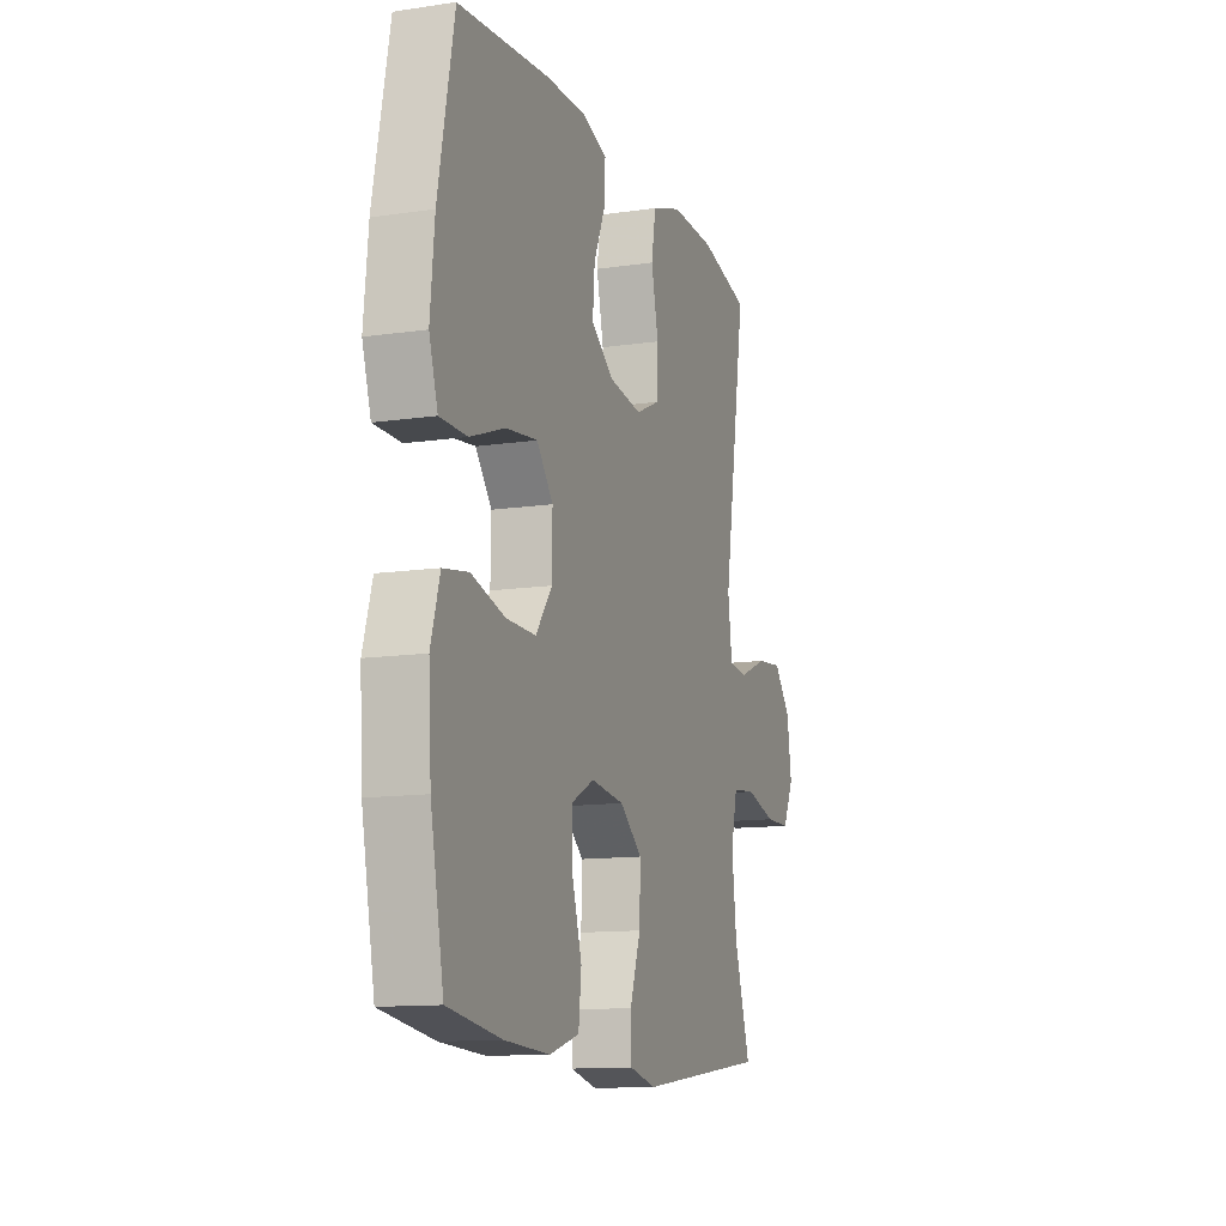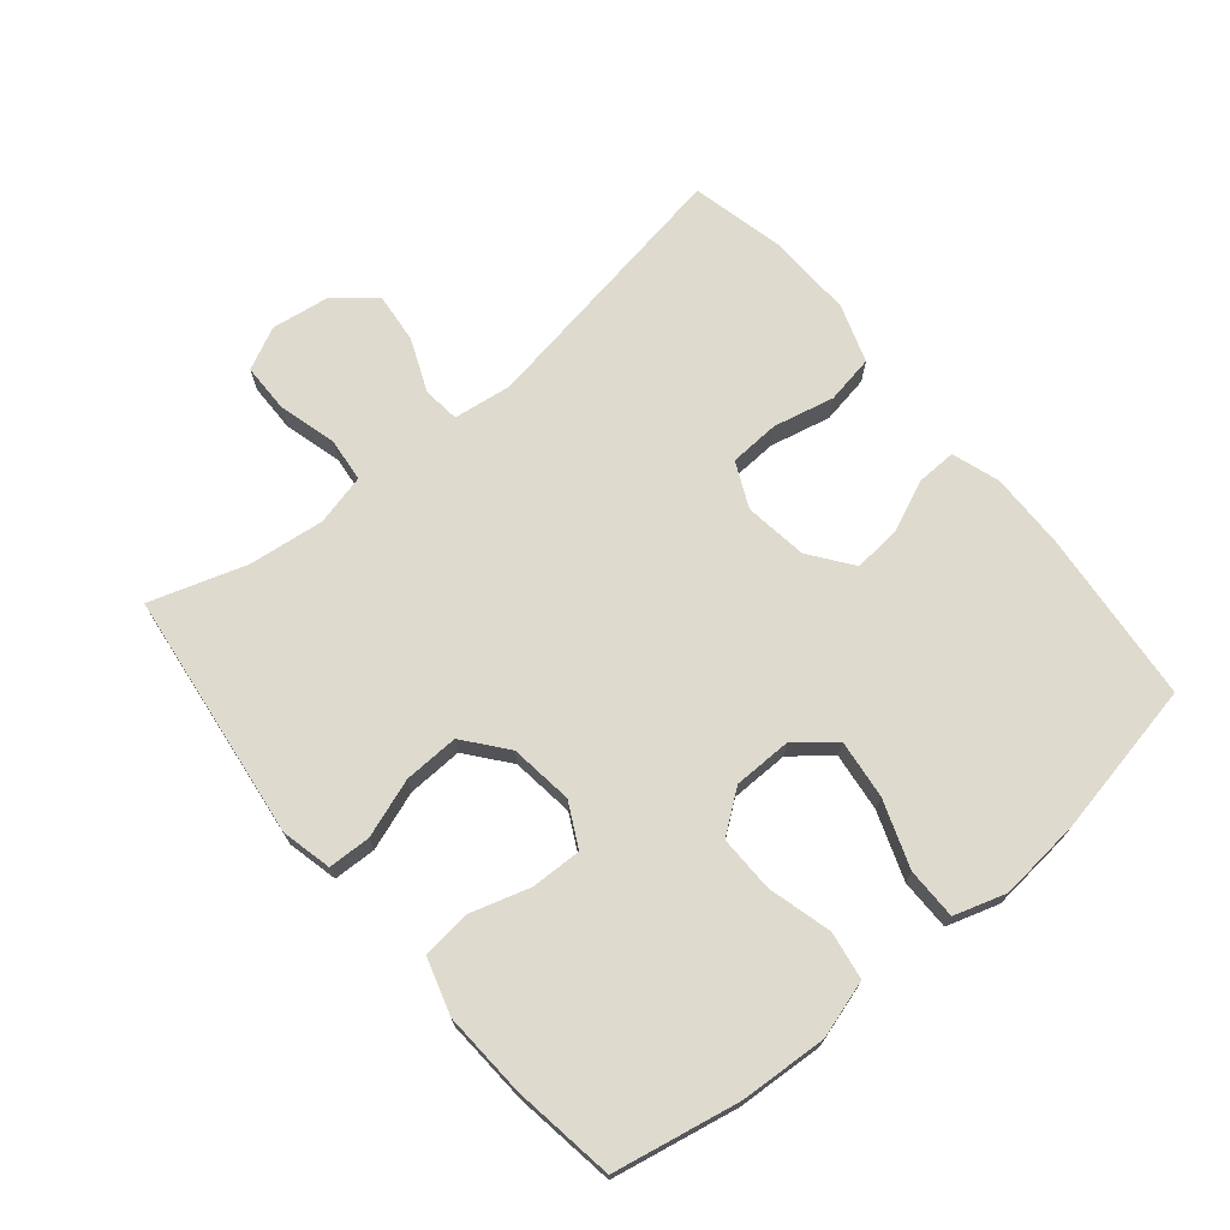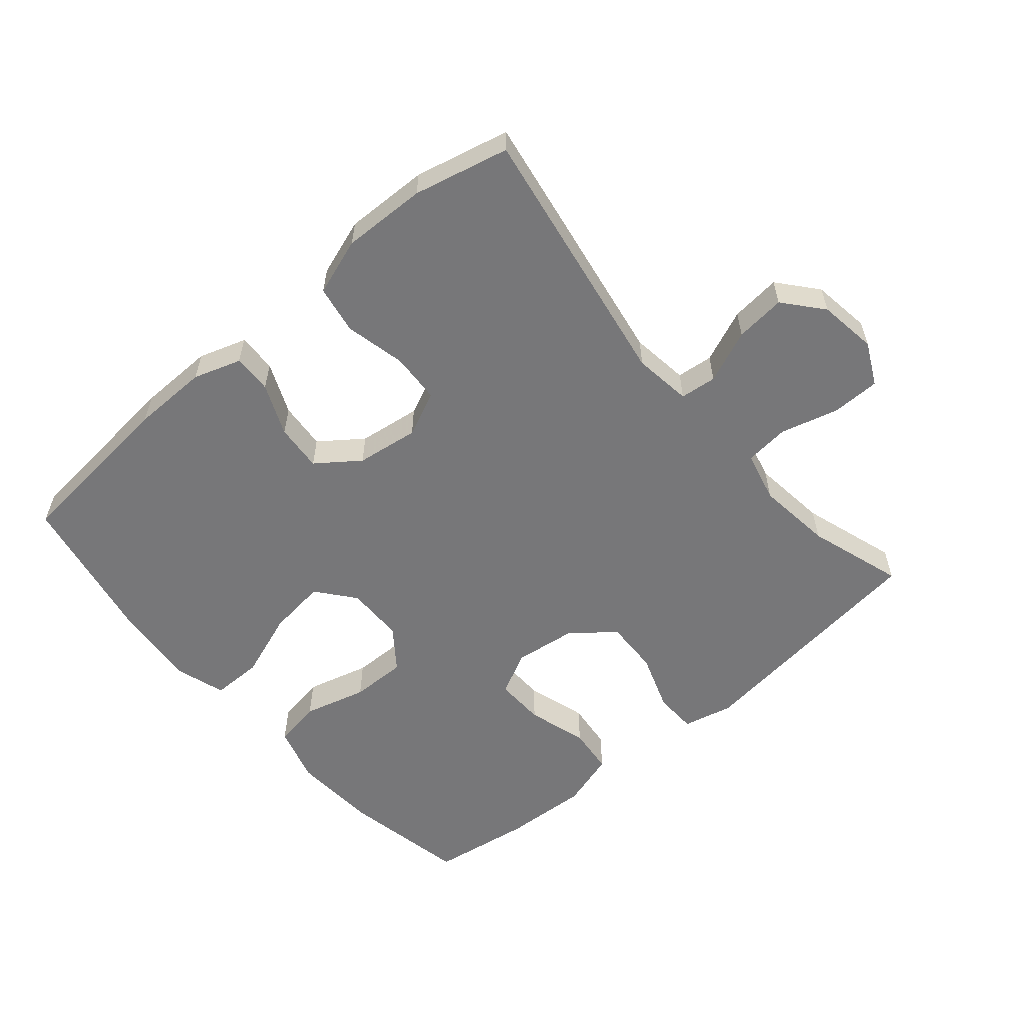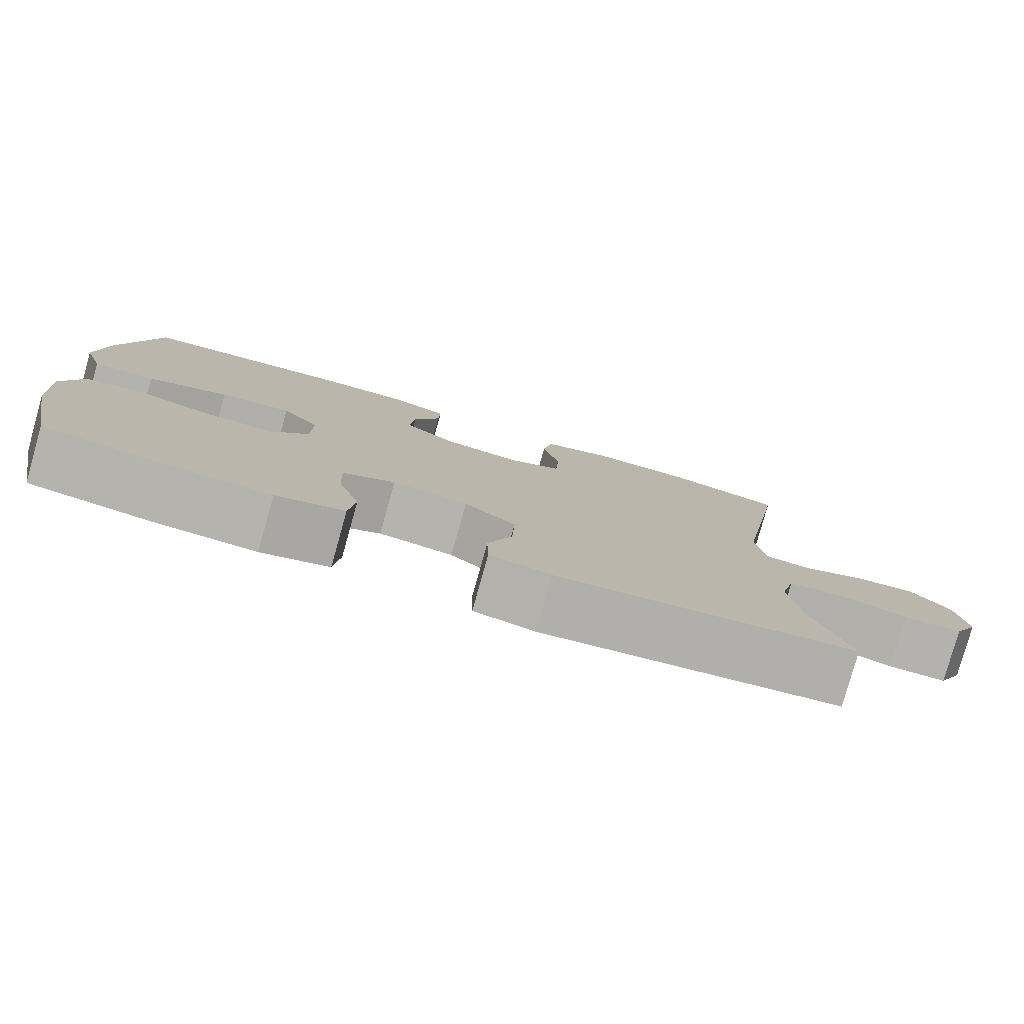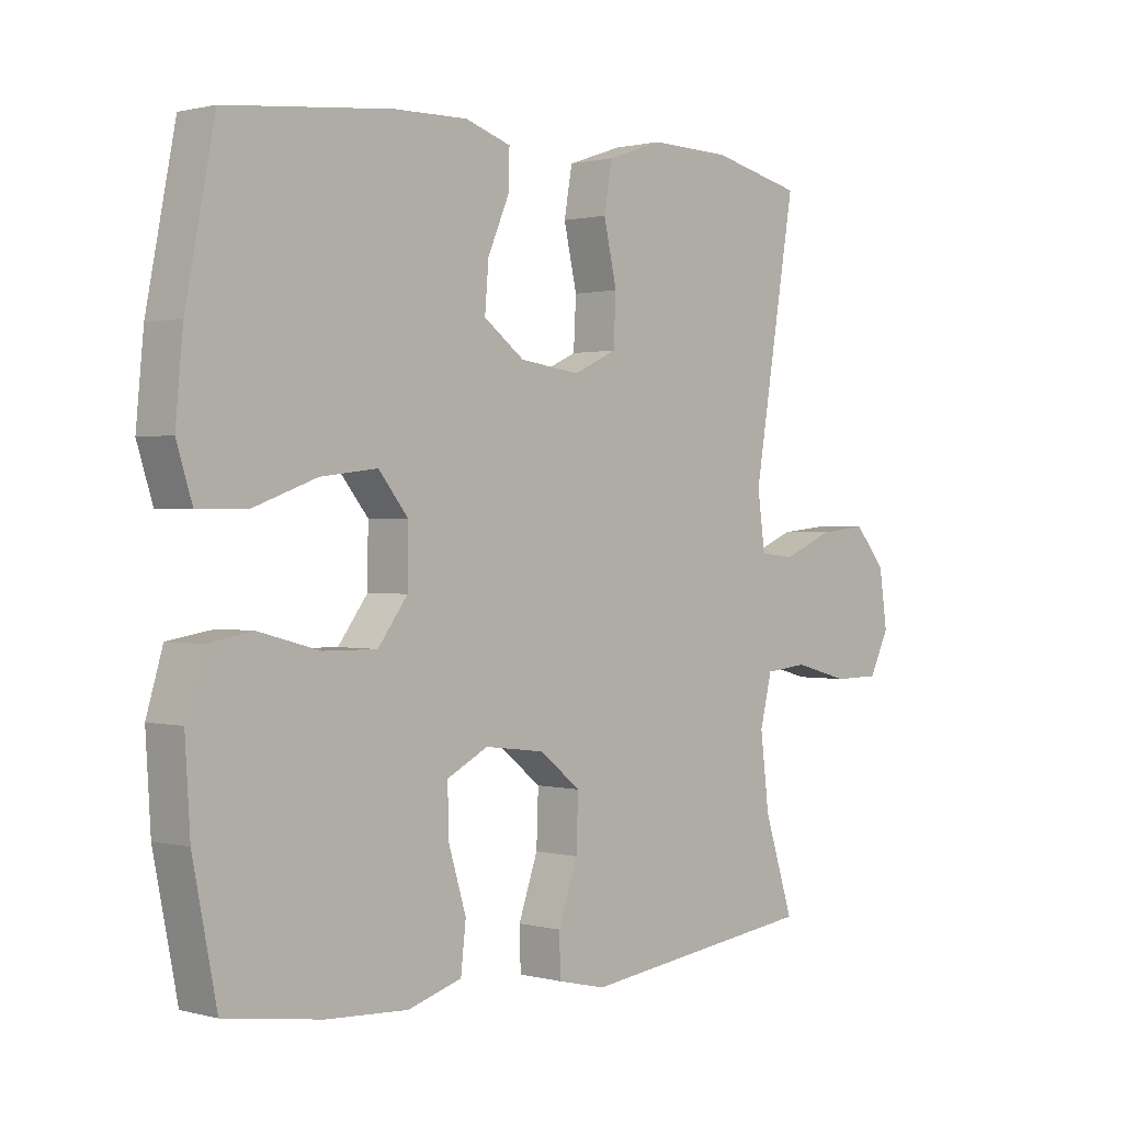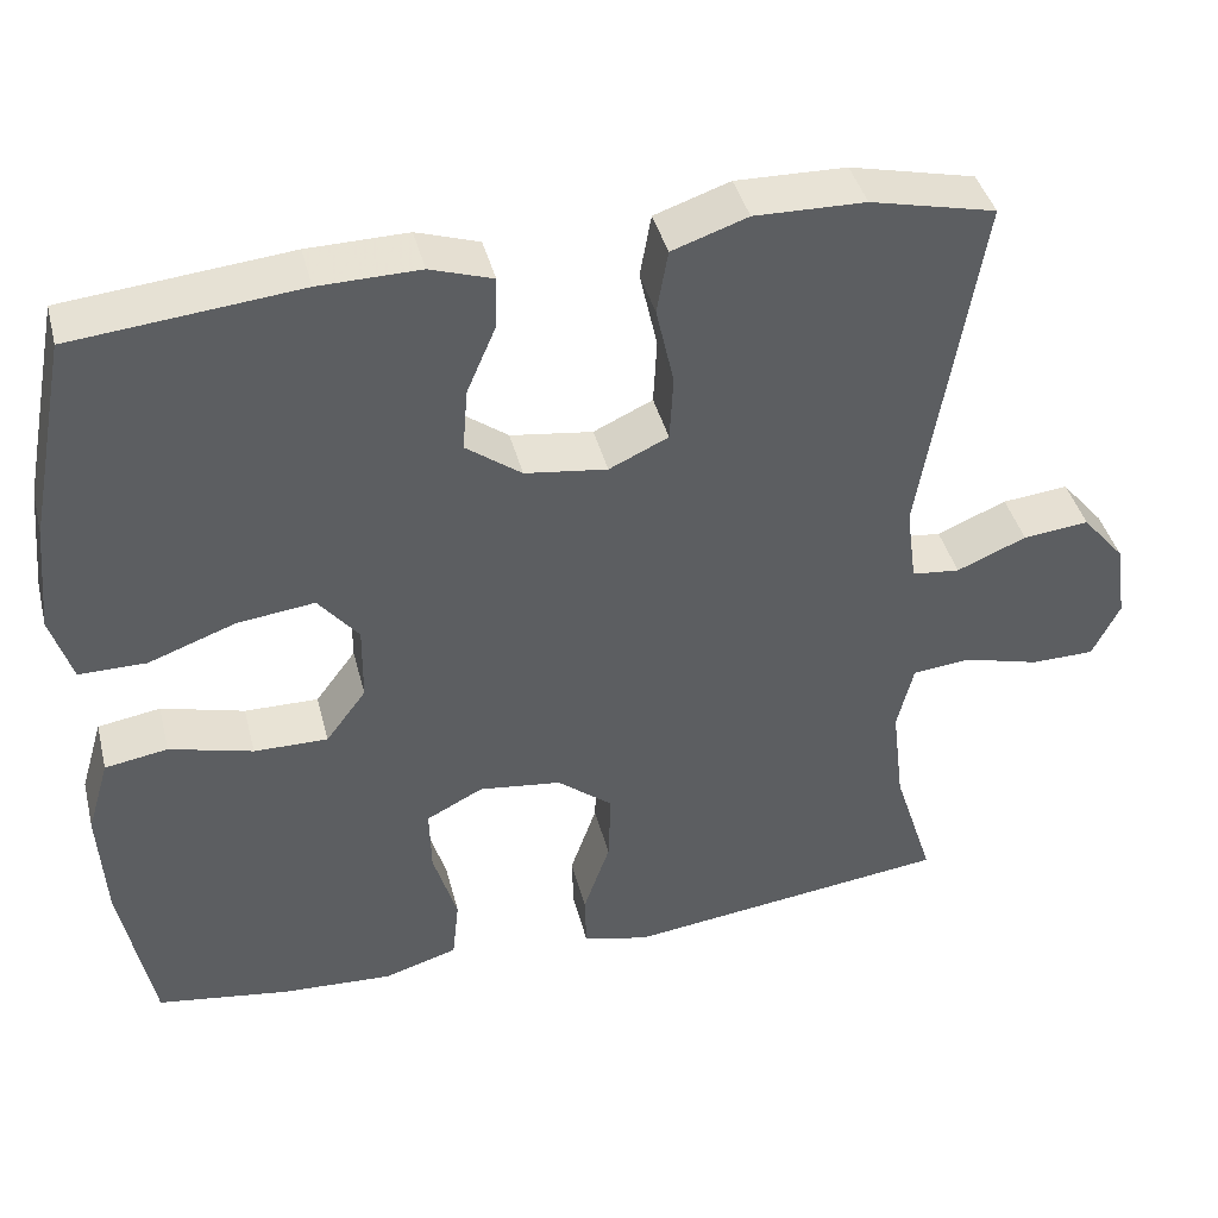
<metadata>
{"format":"obj","ext":"obj","renderer":"f3d","projection":"perspective","resolution":1024,"background":"white","views":[{"elev":-12.3,"azim":-70.9,"up":"+Z"},{"elev":71.1,"azim":-129.8,"up":"+Y"},{"elev":-57.2,"azim":40.4,"up":"+Y"},{"elev":-79.8,"azim":-15.7,"up":"+Z"},{"elev":0.9,"azim":-46.3,"up":"+Z"},{"elev":41.2,"azim":-14.1,"up":"+Z"}]}
</metadata>
<code>
v -0.5 0.07 -0.5
v -0.538 0.07 -0.308
v -0.546 0.07 -0.176
v -0.52 0.07 -0.088
v -0.447 0.07 -0.076
v -0.35 0.07 -0.102
v -0.264 0.07 -0.103
v -0.217 0.07 -0.04
v -0.216 0.07 0.049
v -0.263 0.07 0.107
v -0.353 0.07 0.096
v -0.455 0.07 0.059
v -0.533 0.07 0.059
v -0.558 0.07 0.138
v -0.546 0.07 0.264
v -0.5 0.07 0.5
v -0.237 0.07 0.526
v -0.12 0.07 0.528
v -0.047 0.07 0.504
v -0.049 0.07 0.444
v -0.083 0.07 0.365
v -0.089 0.07 0.292
v -0.024 0.07 0.244
v 0.072 0.07 0.231
v 0.141 0.07 0.263
v 0.145 0.07 0.34
v 0.124 0.07 0.433
v 0.137 0.07 0.507
v 0.225 0.07 0.537
v 0.354 0.07 0.534
v 0.5 0.07 0.5
v 0.432 0.07 0.091
v 0.444 0.07 0.002
v 0.5 0.07 -0.004
v 0.581 0.07 0.03
v 0.658 0.07 0.038
v 0.708 0.07 -0.021
v 0.721 0.07 -0.111
v 0.689 0.07 -0.176
v 0.615 0.07 -0.177
v 0.526 0.07 -0.153
v 0.458 0.07 -0.16
v 0.439 0.07 -0.238
v 0.453 0.07 -0.354
v 0.5 0.07 -0.5
v 0.238 0.07 -0.533
v 0.12 0.07 -0.548
v 0.043 0.07 -0.53
v 0.041 0.07 -0.465
v 0.072 0.07 -0.376
v 0.075 0.07 -0.292
v 0.01 0.07 -0.24
v -0.086 0.07 -0.228
v -0.152 0.07 -0.262
v -0.15 0.07 -0.339
v -0.122 0.07 -0.431
v -0.13 0.07 -0.504
v -0.216 0.07 -0.53
v -0.346 0.07 -0.523
v -0.5 0 -0.5
v -0.538 0 -0.308
v -0.546 0 -0.176
v -0.52 0 -0.088
v -0.447 0 -0.076
v -0.35 0 -0.102
v -0.264 0 -0.103
v -0.217 0 -0.04
v -0.216 0 0.049
v -0.263 0 0.107
v -0.353 0 0.096
v -0.455 0 0.059
v -0.533 0 0.059
v -0.558 0 0.138
v -0.546 0 0.264
v -0.5 0 0.5
v -0.237 0 0.526
v -0.12 0 0.528
v -0.047 0 0.504
v -0.049 0 0.444
v -0.083 0 0.365
v -0.089 0 0.292
v -0.024 0 0.244
v 0.072 0 0.231
v 0.141 0 0.263
v 0.145 0 0.34
v 0.124 0 0.433
v 0.137 0 0.507
v 0.225 0 0.537
v 0.354 0 0.534
v 0.5 0 0.5
v 0.432 0 0.091
v 0.444 0 0.002
v 0.5 0 -0.004
v 0.581 0 0.03
v 0.658 0 0.038
v 0.708 0 -0.021
v 0.721 0 -0.111
v 0.689 0 -0.176
v 0.615 0 -0.177
v 0.526 0 -0.153
v 0.458 0 -0.16
v 0.439 0 -0.238
v 0.453 0 -0.354
v 0.5 0 -0.5
v 0.238 0 -0.533
v 0.12 0 -0.548
v 0.043 0 -0.53
v 0.041 0 -0.465
v 0.072 0 -0.376
v 0.075 0 -0.292
v 0.01 0 -0.24
v -0.086 0 -0.228
v -0.152 0 -0.262
v -0.15 0 -0.339
v -0.122 0 -0.431
v -0.13 0 -0.504
v -0.216 0 -0.53
v -0.346 0 -0.523
f 4 5 6
f 3 4 6
f 2 3 6
f 1 2 6
f 59 1 6
f 58 59 6
f 57 58 6
f 56 57 6
f 55 56 6
f 54 55 6 7
f 53 54 7 8
f 52 53 8 9
f 51 52 9
f 48 49 50
f 47 48 50
f 46 47 50
f 46 50 51
f 45 46 51
f 44 45 51
f 51 9 10
f 44 51 10
f 43 44 10
f 39 40 41
f 38 39 41
f 37 38 41
f 36 37 41
f 35 36 41
f 34 35 41
f 33 34 41 42
f 42 43 10
f 33 42 10
f 32 33 10
f 30 31 32
f 29 30 32
f 28 29 32
f 27 28 32
f 26 27 32
f 19 20 21
f 18 19 21
f 17 18 21
f 16 17 21
f 15 16 21
f 14 15 21
f 13 14 21
f 12 13 21
f 11 12 21
f 10 11 21 22
f 25 26 32
f 24 25 32
f 23 24 32 10
f 10 22 23
f 65 64 63
f 65 63 62
f 65 62 61
f 65 61 60
f 65 60 118
f 65 118 117
f 65 117 116
f 65 116 115
f 65 115 114
f 66 65 114 113
f 67 66 113 112
f 68 67 112 111
f 68 111 110
f 109 108 107
f 109 107 106
f 109 106 105
f 110 109 105
f 110 105 104
f 110 104 103
f 69 68 110
f 69 110 103
f 69 103 102
f 100 99 98
f 100 98 97
f 100 97 96
f 100 96 95
f 100 95 94
f 100 94 93
f 101 100 93 92
f 69 102 101
f 69 101 92
f 69 92 91
f 91 90 89
f 91 89 88
f 91 88 87
f 91 87 86
f 91 86 85
f 80 79 78
f 80 78 77
f 80 77 76
f 80 76 75
f 80 75 74
f 80 74 73
f 80 73 72
f 80 72 71
f 80 71 70
f 81 80 70 69
f 91 85 84
f 91 84 83
f 69 91 83 82
f 82 81 69
f 1 60 61 2
f 2 61 62 3
f 3 62 63 4
f 4 63 64 5
f 5 64 65 6
f 6 65 66 7
f 7 66 67 8
f 8 67 68 9
f 9 68 69 10
f 10 69 70 11
f 11 70 71 12
f 12 71 72 13
f 13 72 73 14
f 14 73 74 15
f 15 74 75 16
f 16 75 76 17
f 17 76 77 18
f 18 77 78 19
f 19 78 79 20
f 20 79 80 21
f 21 80 81 22
f 22 81 82 23
f 23 82 83 24
f 24 83 84 25
f 25 84 85 26
f 26 85 86 27
f 27 86 87 28
f 28 87 88 29
f 29 88 89 30
f 30 89 90 31
f 31 90 91 32
f 32 91 92 33
f 33 92 93 34
f 34 93 94 35
f 35 94 95 36
f 36 95 96 37
f 37 96 97 38
f 38 97 98 39
f 39 98 99 40
f 40 99 100 41
f 41 100 101 42
f 42 101 102 43
f 43 102 103 44
f 44 103 104 45
f 45 104 105 46
f 46 105 106 47
f 47 106 107 48
f 48 107 108 49
f 49 108 109 50
f 50 109 110 51
f 51 110 111 52
f 52 111 112 53
f 53 112 113 54
f 54 113 114 55
f 55 114 115 56
f 56 115 116 57
f 57 116 117 58
f 58 117 118 59
f 59 118 60 1

</code>
